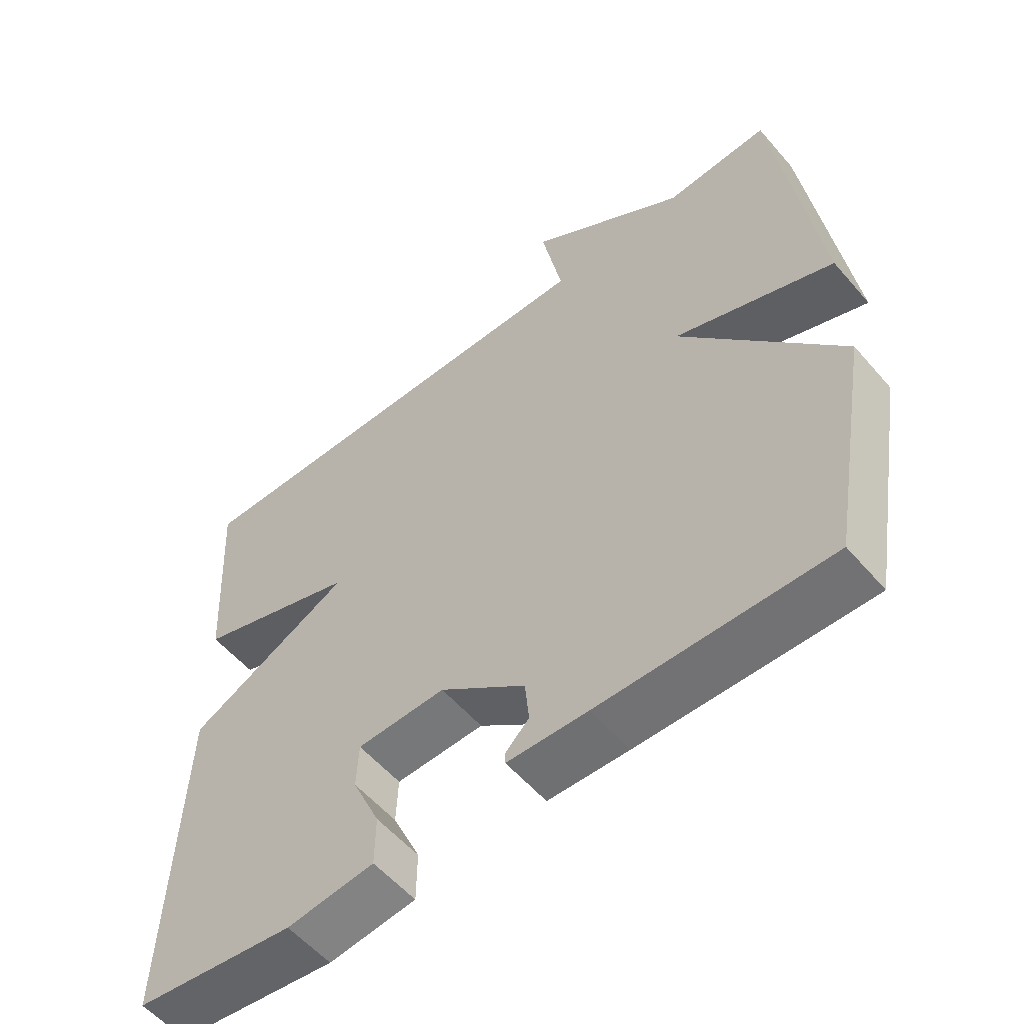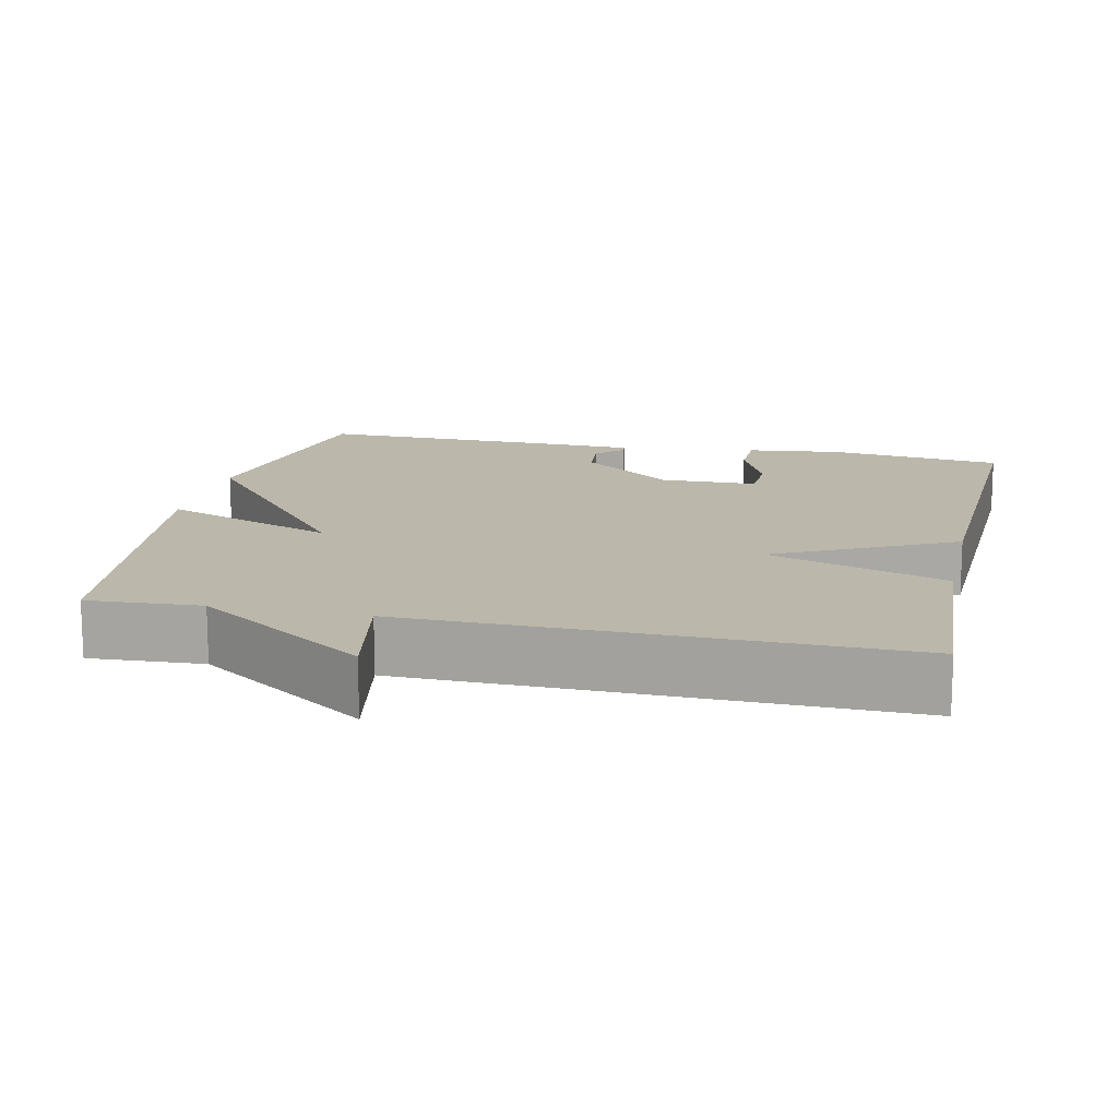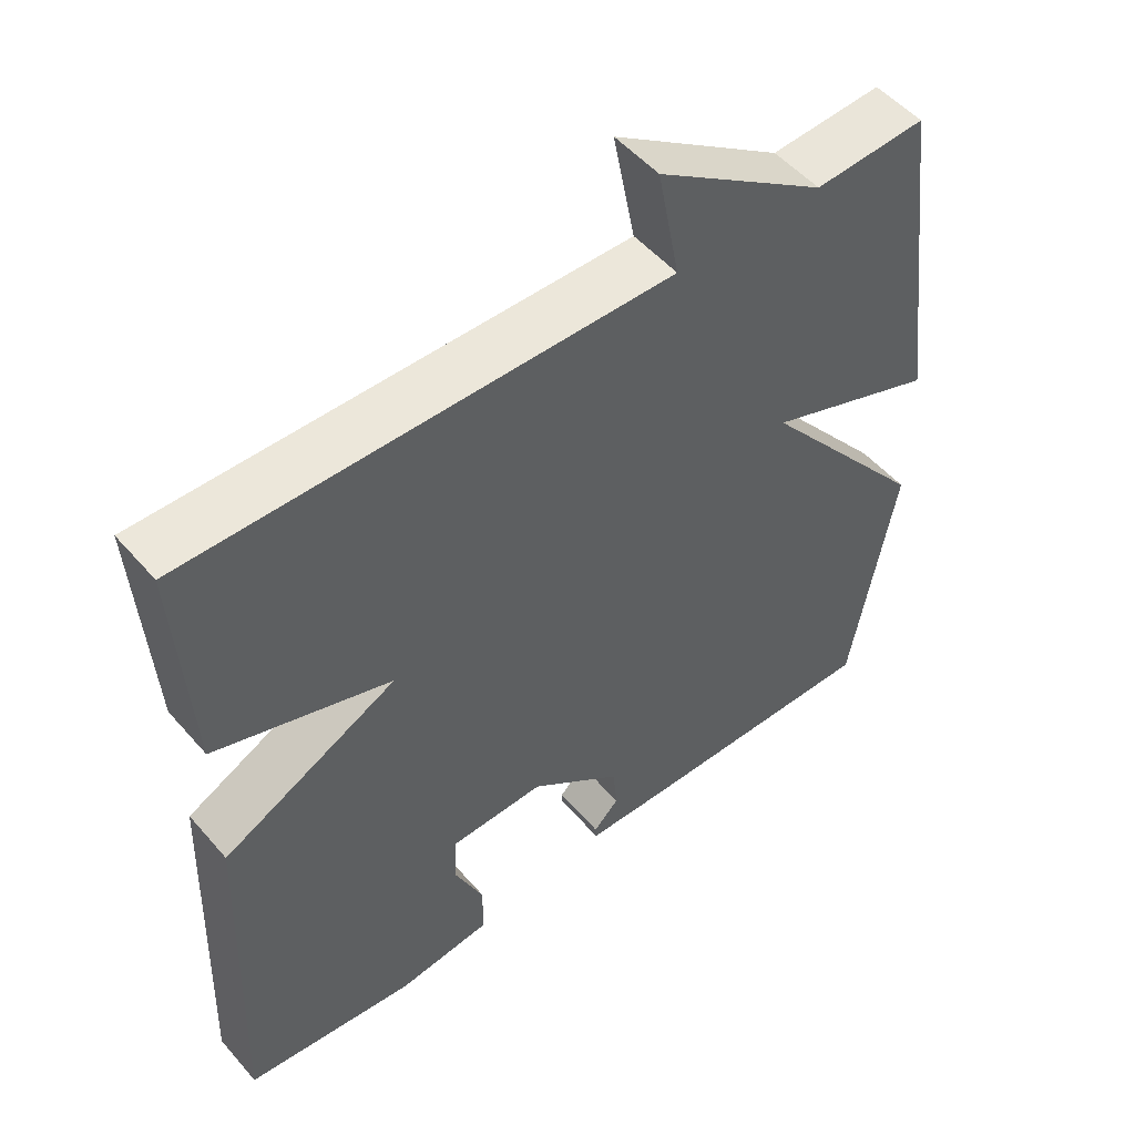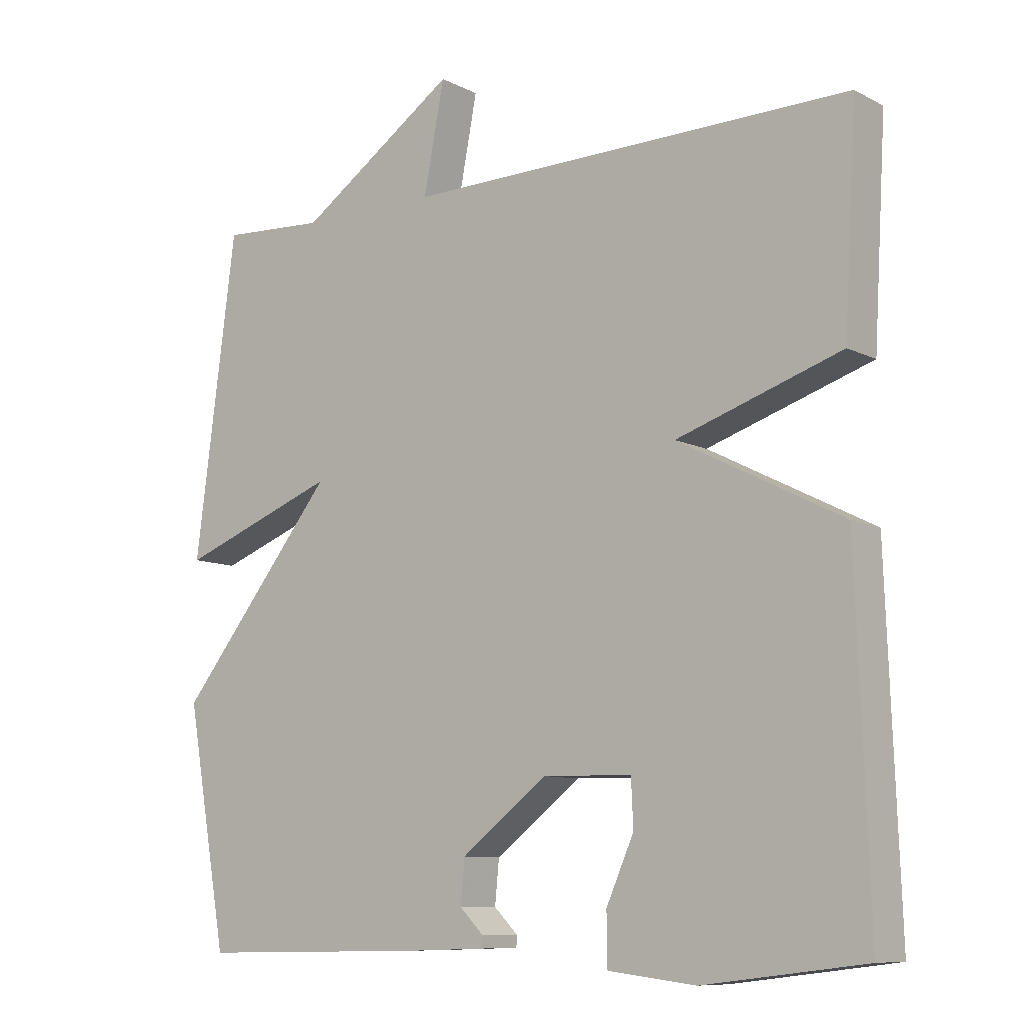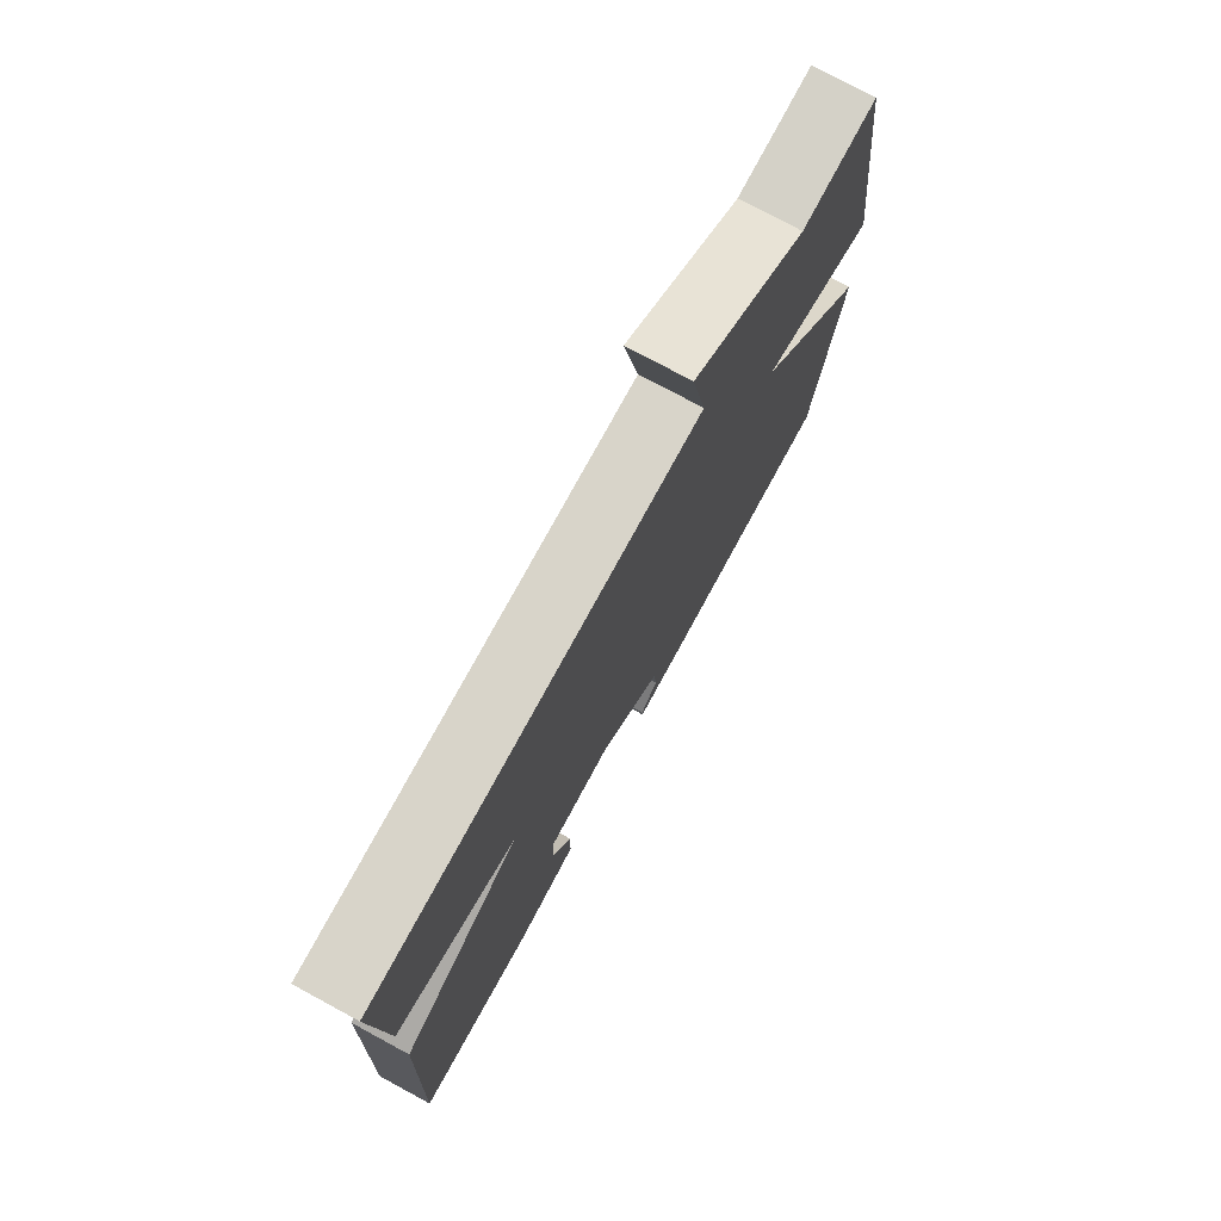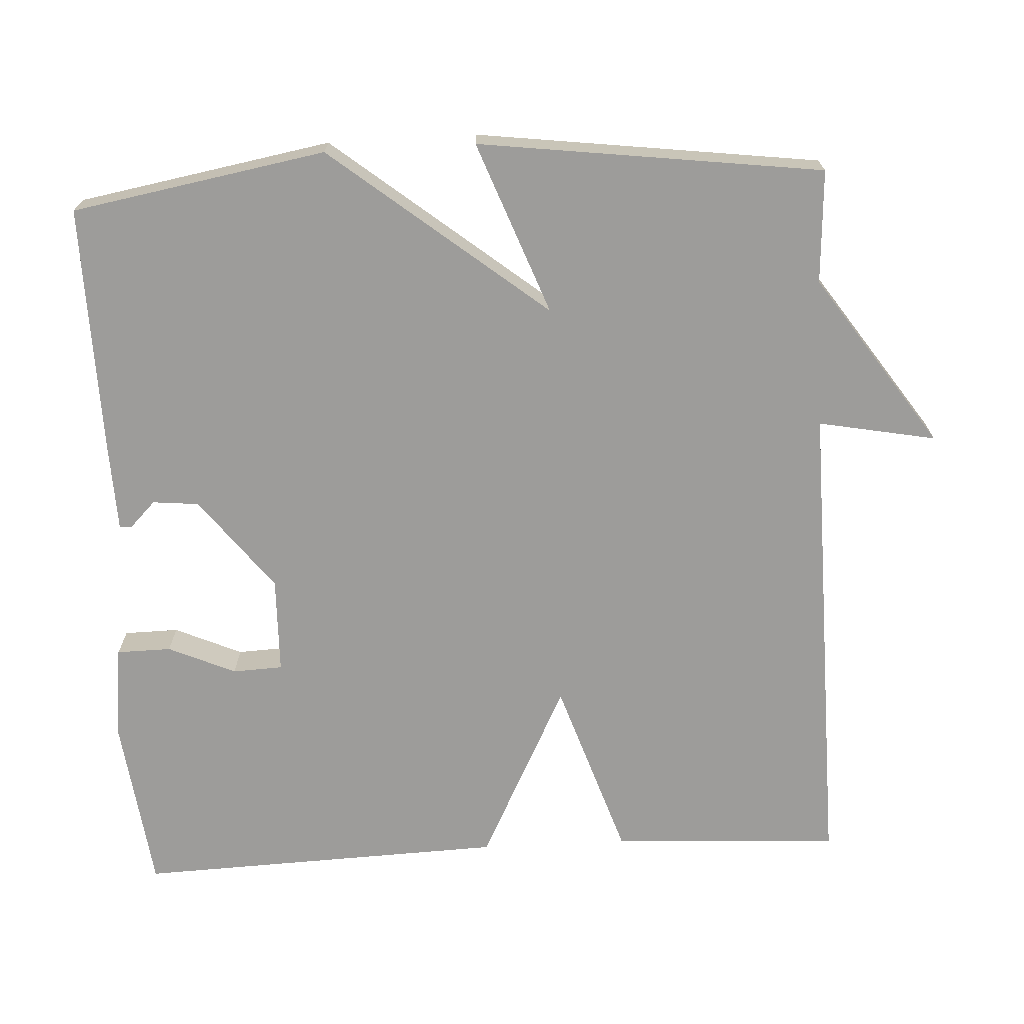
<metadata>
{"format":"obj","ext":"obj","renderer":"f3d","projection":"perspective","resolution":1024,"background":"white","views":[{"elev":-56.4,"azim":-139.9,"up":"+Z"},{"elev":14.4,"azim":12.5,"up":"+Y"},{"elev":51.6,"azim":140.5,"up":"+Z"},{"elev":-9.4,"azim":37.6,"up":"+Z"},{"elev":76.1,"azim":118.4,"up":"+Z"},{"elev":-70.2,"azim":-86.9,"up":"+Y"}]}
</metadata>
<code>
v 0.5 0.07 -0.5
v 0.267 0.07 -0.529
v 0.14 0.07 -0.514
v 0.139 0.07 -0.441
v 0.179 0.07 -0.351
v 0.176 0.07 -0.284
v 0.047 0.07 -0.281
v -0.078 0.07 -0.377
v -0.084 0.07 -0.439
v -0.049 0.07 -0.474
v -0.05 0.07 -0.49
v -0.167 0.07 -0.494
v -0.5 0.07 -0.5
v -0.56 0.07 -0.16
v -0.329 0.07 0.127
v -0.56 0.07 0.04
v -0.5 0.07 0.5
v -0.349 0.07 0.491
v -0.119 0.07 0.648
v -0.149 0.07 0.491
v 0.5 0.07 0.5
v 0.482 0.07 0.194
v 0.244 0.07 0.115
v 0.482 0.07 -0.006
v 0.5 0 -0.5
v 0.267 0 -0.529
v 0.14 0 -0.514
v 0.139 0 -0.441
v 0.179 0 -0.351
v 0.176 0 -0.284
v 0.047 0 -0.281
v -0.078 0 -0.377
v -0.084 0 -0.439
v -0.049 0 -0.474
v -0.05 0 -0.49
v -0.167 0 -0.494
v -0.5 0 -0.5
v -0.56 0 -0.16
v -0.329 0 0.127
v -0.56 0 0.04
v -0.5 0 0.5
v -0.349 0 0.491
v -0.119 0 0.648
v -0.149 0 0.491
v 0.5 0 0.5
v 0.482 0 0.194
v 0.244 0 0.115
v 0.482 0 -0.006
f 23 24 1 2
f 20 21 22 23
f 18 19 20
f 18 20 23
f 15 16 17 18
f 15 18 23
f 12 13 14
f 11 12 14
f 10 11 14
f 9 10 14
f 8 9 14 15
f 7 8 15 23
f 2 3 4 5
f 2 5 6
f 23 2 6
f 6 7 23
f 26 25 48 47
f 47 46 45 44
f 44 43 42
f 47 44 42
f 42 41 40 39
f 47 42 39
f 38 37 36
f 38 36 35
f 38 35 34
f 38 34 33
f 39 38 33 32
f 47 39 32 31
f 29 28 27 26
f 30 29 26
f 30 26 47
f 47 31 30
f 1 25 26 2
f 2 26 27 3
f 3 27 28 4
f 4 28 29 5
f 5 29 30 6
f 6 30 31 7
f 7 31 32 8
f 8 32 33 9
f 9 33 34 10
f 10 34 35 11
f 11 35 36 12
f 12 36 37 13
f 13 37 38 14
f 14 38 39 15
f 15 39 40 16
f 16 40 41 17
f 17 41 42 18
f 18 42 43 19
f 19 43 44 20
f 20 44 45 21
f 21 45 46 22
f 22 46 47 23
f 23 47 48 24
f 24 48 25 1

</code>
